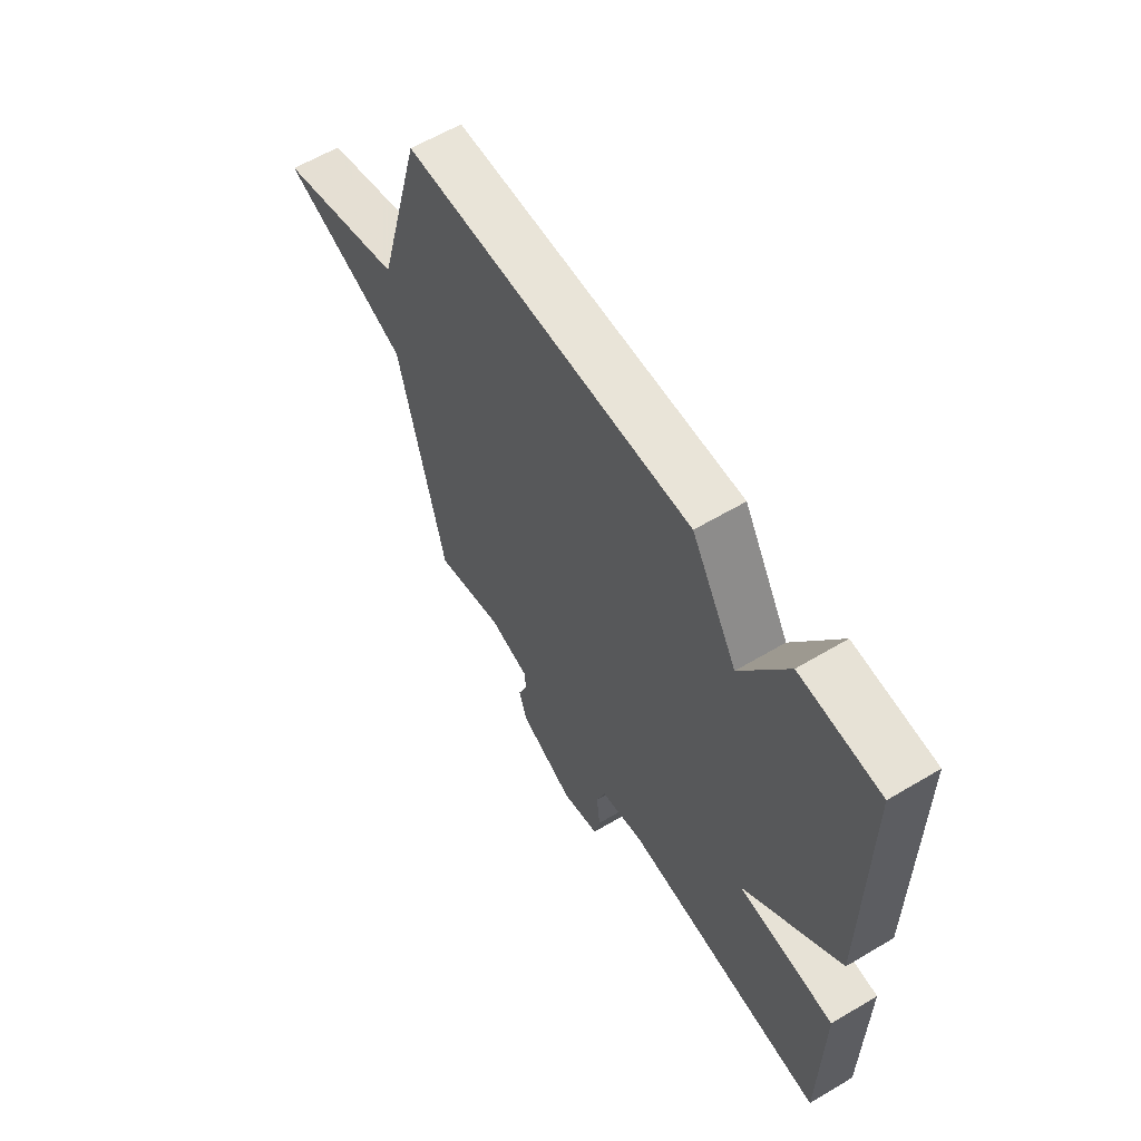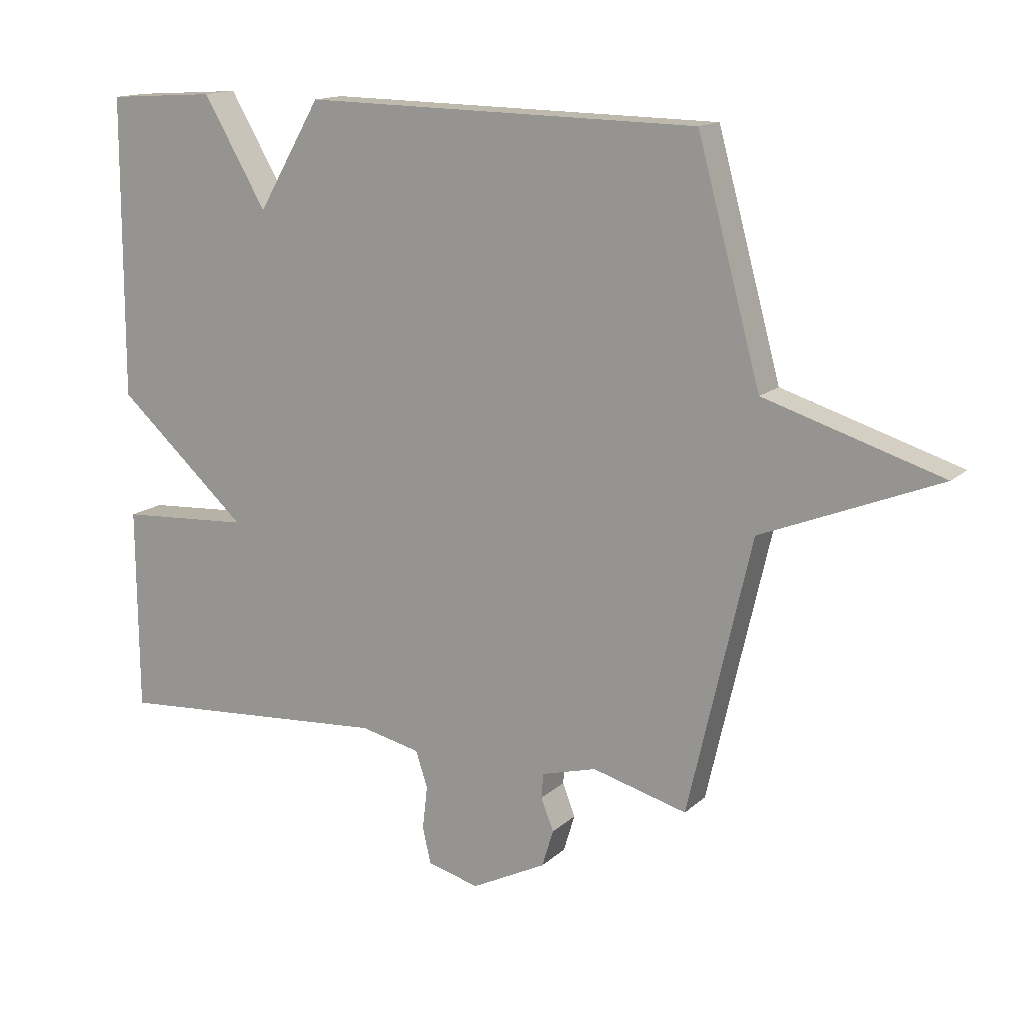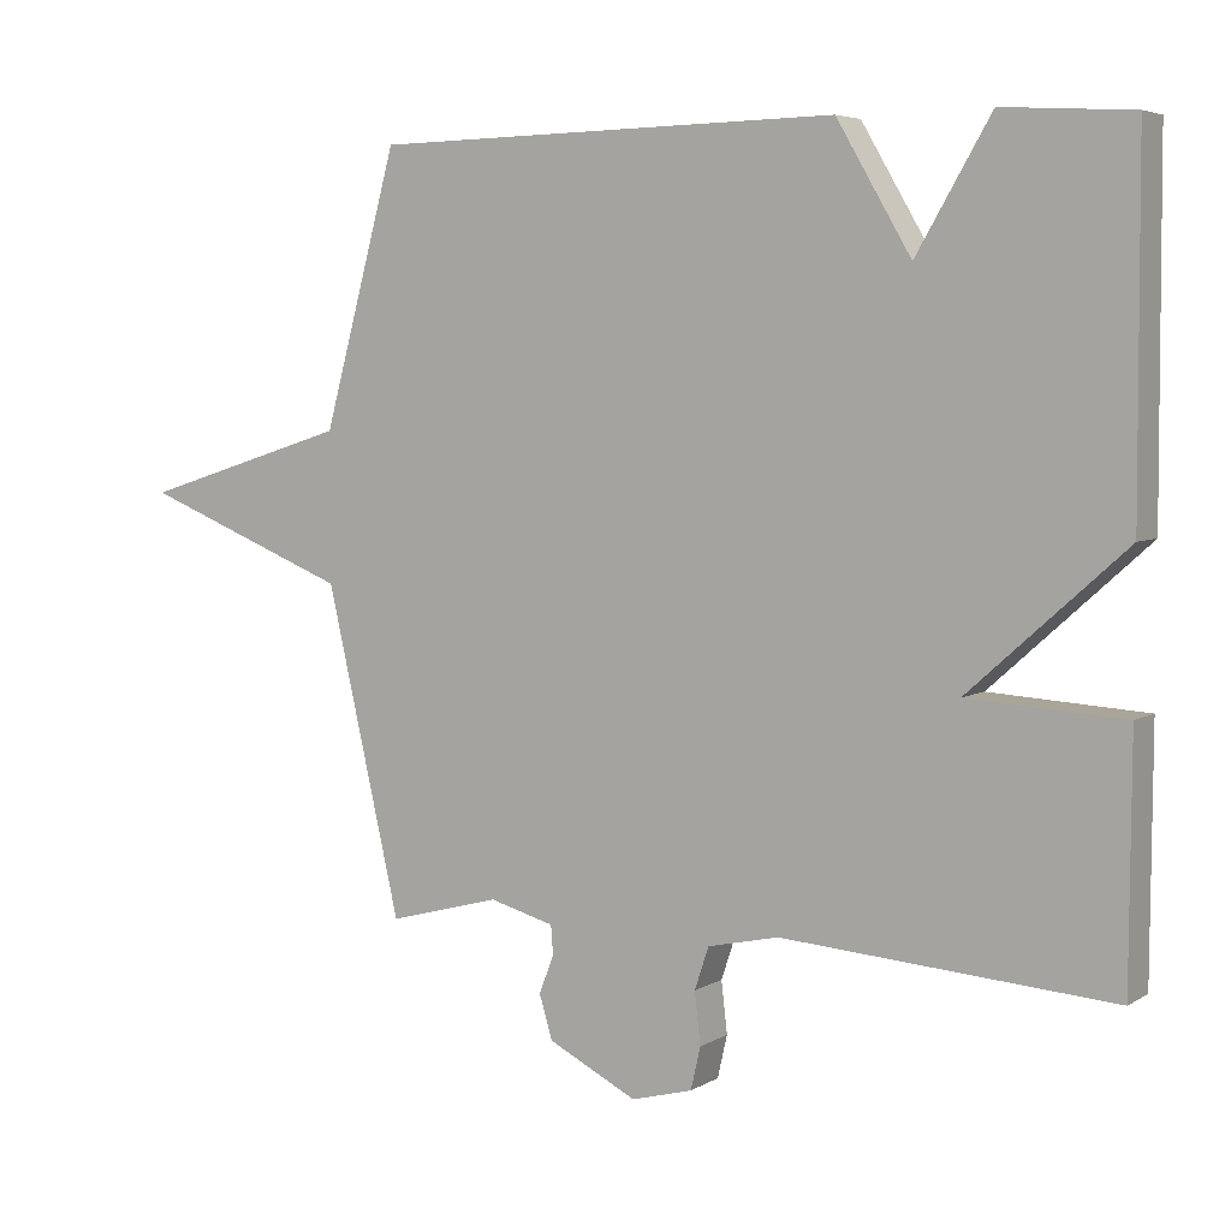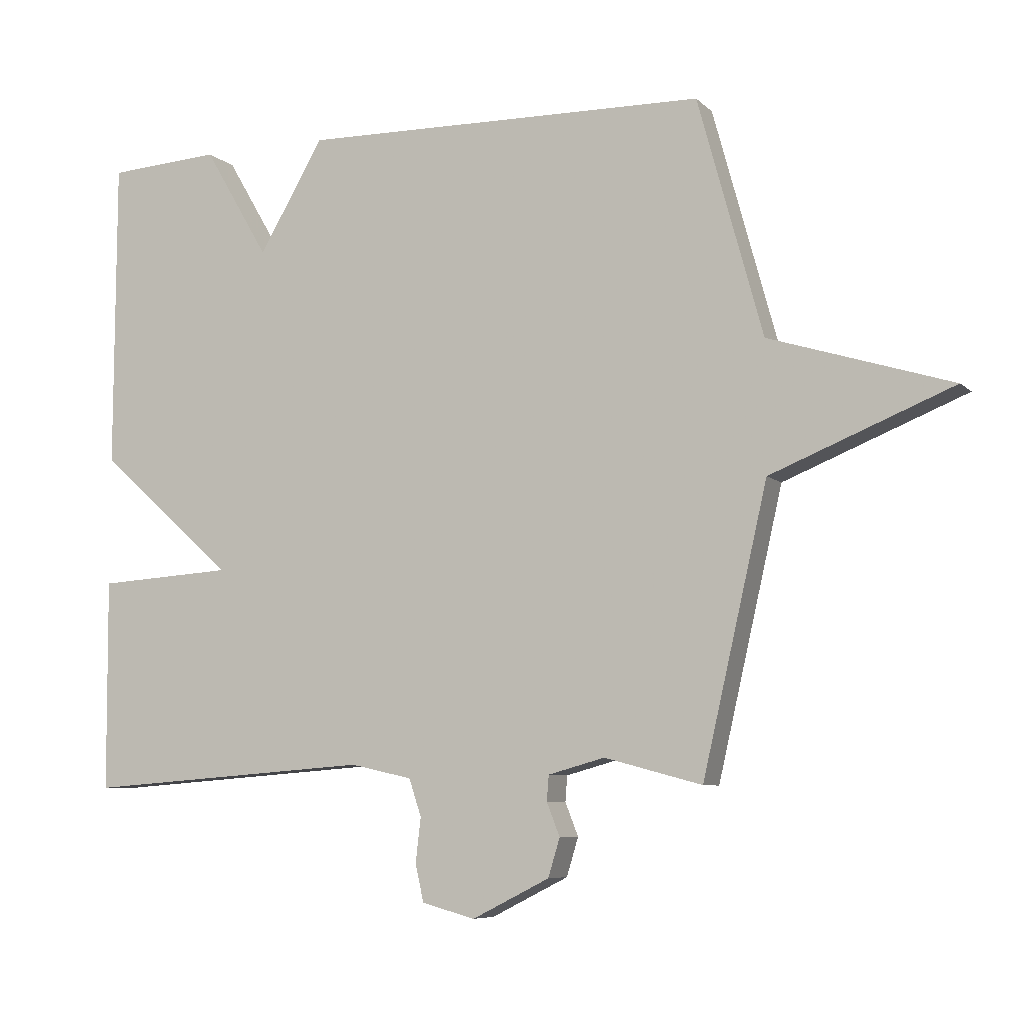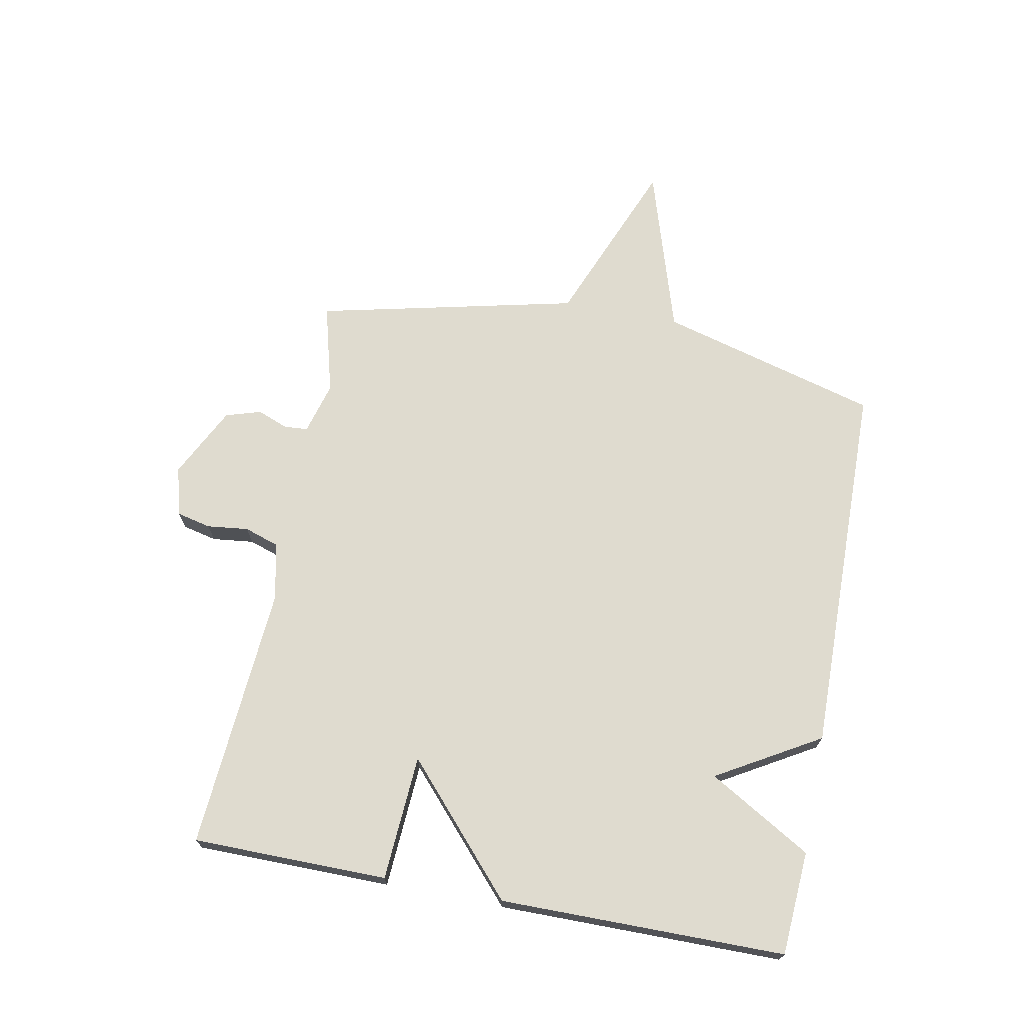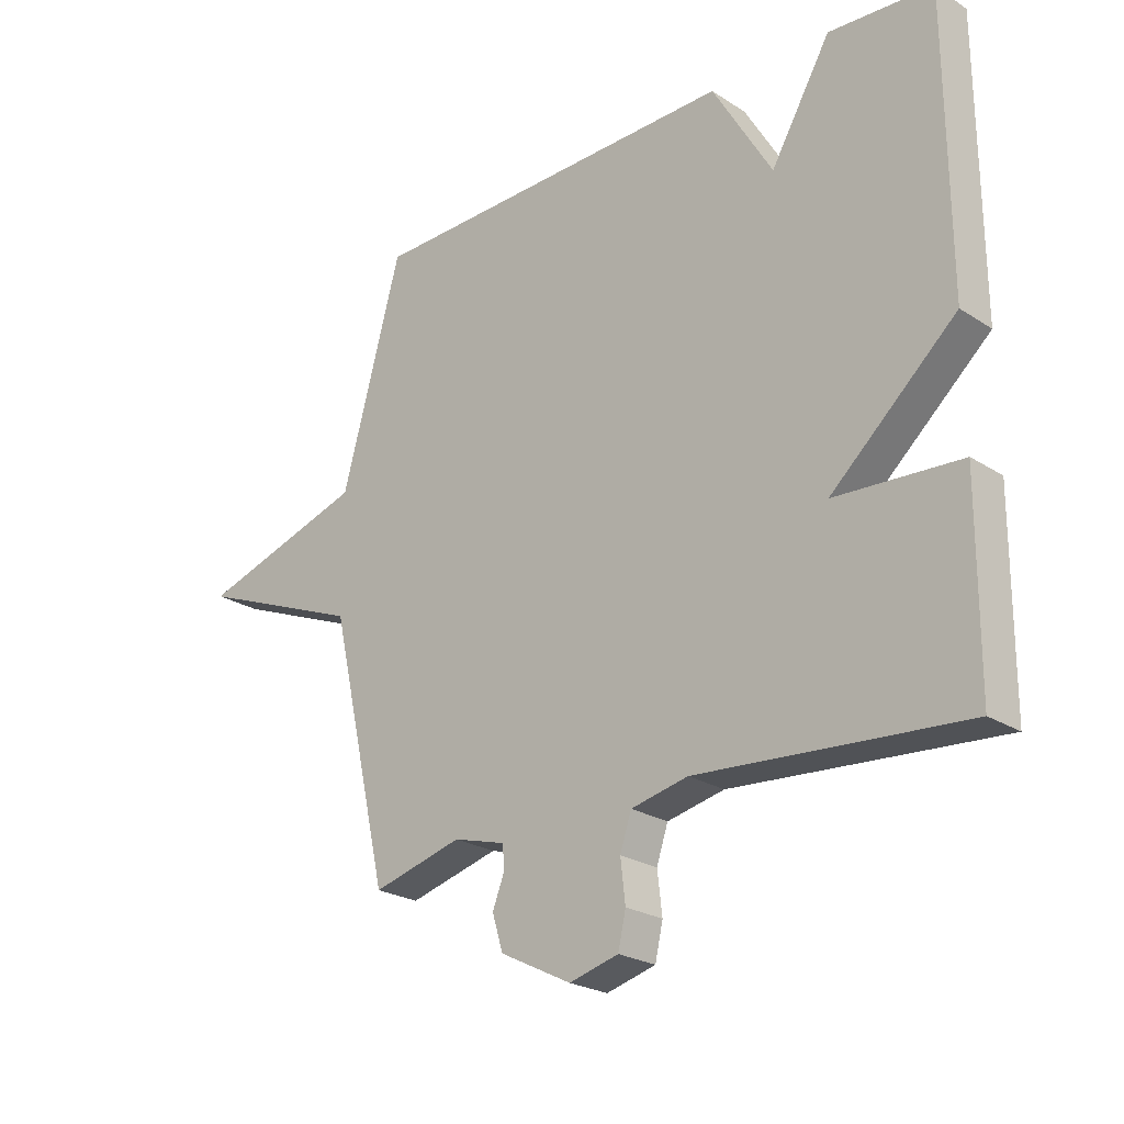
<metadata>
{"format":"obj","ext":"obj","renderer":"f3d","projection":"perspective","resolution":1024,"background":"white","views":[{"elev":60.6,"azim":-121.3,"up":"+Z"},{"elev":14.6,"azim":29.3,"up":"+Z"},{"elev":5.1,"azim":-149.8,"up":"+Z"},{"elev":-7.2,"azim":24.0,"up":"+Z"},{"elev":70.3,"azim":-79.1,"up":"+Y"},{"elev":-23.8,"azim":-136.9,"up":"+Z"}]}
</metadata>
<code>
v 0.5 0.07 0.5
v 0.6 0.07 0.135
v 0.88 0.07 0.048
v 0.6 0.07 -0.065
v 0.5 0.07 -0.5
v 0.35 0.07 -0.46
v 0.263 0.07 -0.484
v 0.26 0.07 -0.523
v 0.28 0.07 -0.574
v 0.262 0.07 -0.633
v 0.143 0.07 -0.693
v 0.061 0.07 -0.671
v 0.048 0.07 -0.614
v 0.056 0.07 -0.545
v 0.037 0.07 -0.488
v -0.058 0.07 -0.467
v -0.5 0.07 -0.5
v -0.502 0.07 -0.175
v -0.293 0.07 -0.162
v -0.502 0.07 0.025
v -0.5 0.07 0.5
v -0.327 0.07 0.511
v -0.227 0.07 0.34
v -0.127 0.07 0.511
v 0.5 0 0.5
v 0.6 0 0.135
v 0.88 0 0.048
v 0.6 0 -0.065
v 0.5 0 -0.5
v 0.35 0 -0.46
v 0.263 0 -0.484
v 0.26 0 -0.523
v 0.28 0 -0.574
v 0.262 0 -0.633
v 0.143 0 -0.693
v 0.061 0 -0.671
v 0.048 0 -0.614
v 0.056 0 -0.545
v 0.037 0 -0.488
v -0.058 0 -0.467
v -0.5 0 -0.5
v -0.502 0 -0.175
v -0.293 0 -0.162
v -0.502 0 0.025
v -0.5 0 0.5
v -0.327 0 0.511
v -0.227 0 0.34
v -0.127 0 0.511
f 23 24 1 2
f 21 22 23
f 20 21 23
f 19 20 23
f 2 3 4
f 23 2 4
f 19 23 4
f 16 17 18 19
f 15 16 19 4
f 14 15 4
f 12 13 14
f 11 12 14
f 10 11 14
f 9 10 14
f 8 9 14
f 7 8 14
f 7 14 4
f 6 7 4
f 4 5 6
f 26 25 48 47
f 47 46 45
f 47 45 44
f 47 44 43
f 28 27 26
f 28 26 47
f 28 47 43
f 43 42 41 40
f 28 43 40 39
f 28 39 38
f 38 37 36
f 38 36 35
f 38 35 34
f 38 34 33
f 38 33 32
f 38 32 31
f 28 38 31
f 28 31 30
f 30 29 28
f 1 25 26 2
f 2 26 27 3
f 3 27 28 4
f 4 28 29 5
f 5 29 30 6
f 6 30 31 7
f 7 31 32 8
f 8 32 33 9
f 9 33 34 10
f 10 34 35 11
f 11 35 36 12
f 12 36 37 13
f 13 37 38 14
f 14 38 39 15
f 15 39 40 16
f 16 40 41 17
f 17 41 42 18
f 18 42 43 19
f 19 43 44 20
f 20 44 45 21
f 21 45 46 22
f 22 46 47 23
f 23 47 48 24
f 24 48 25 1

</code>
